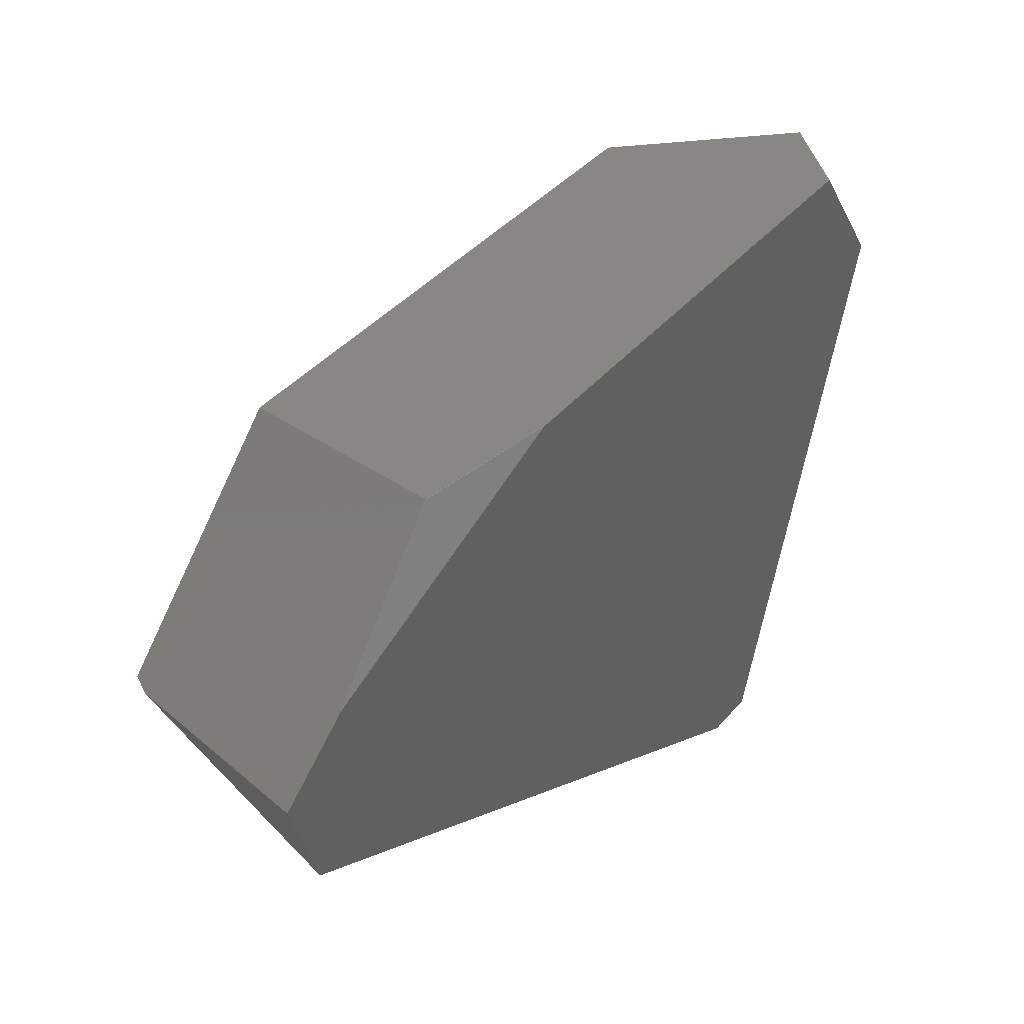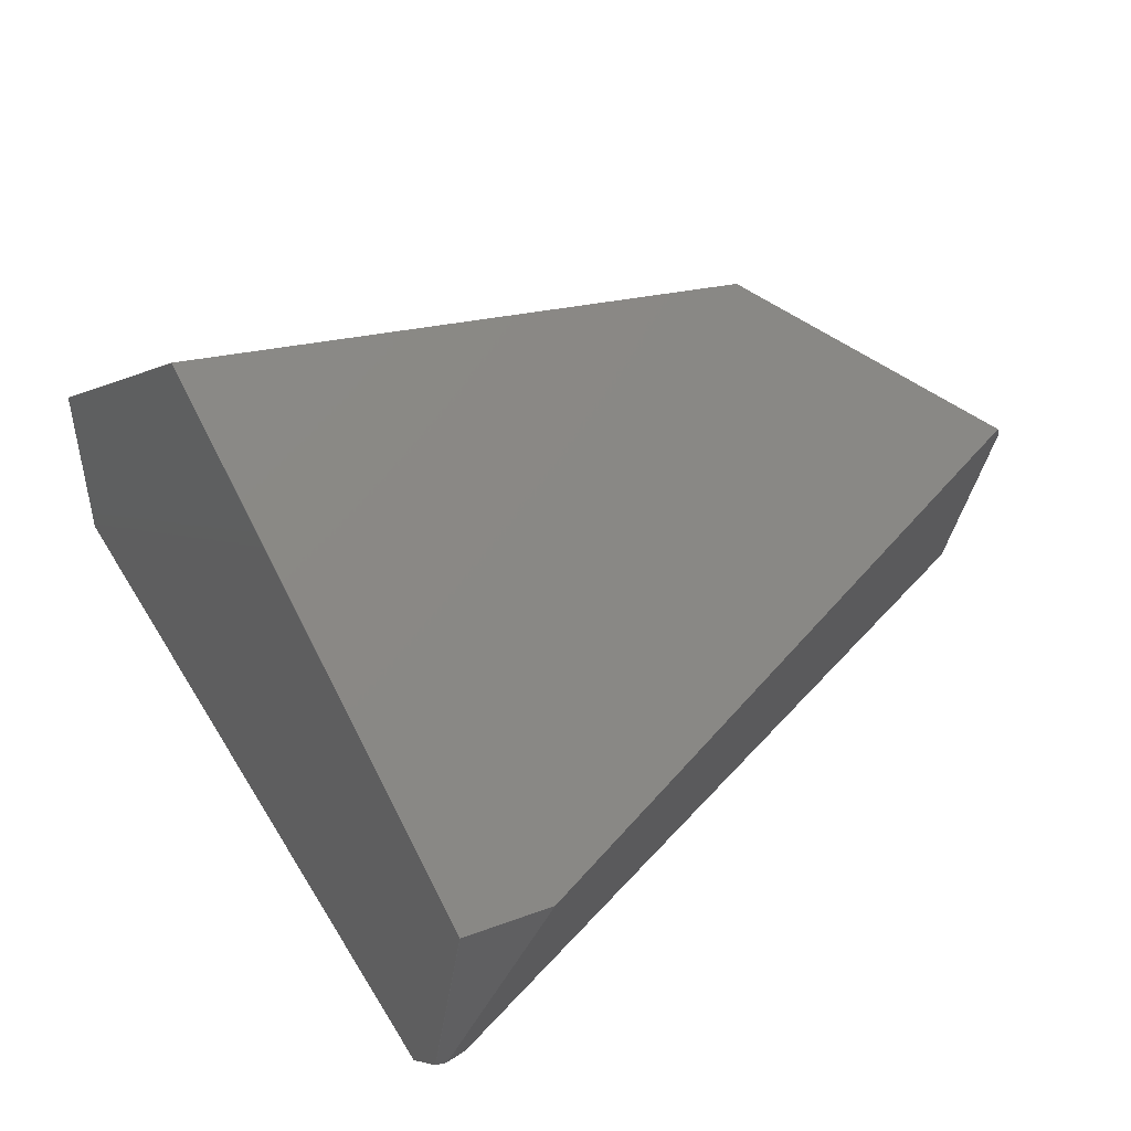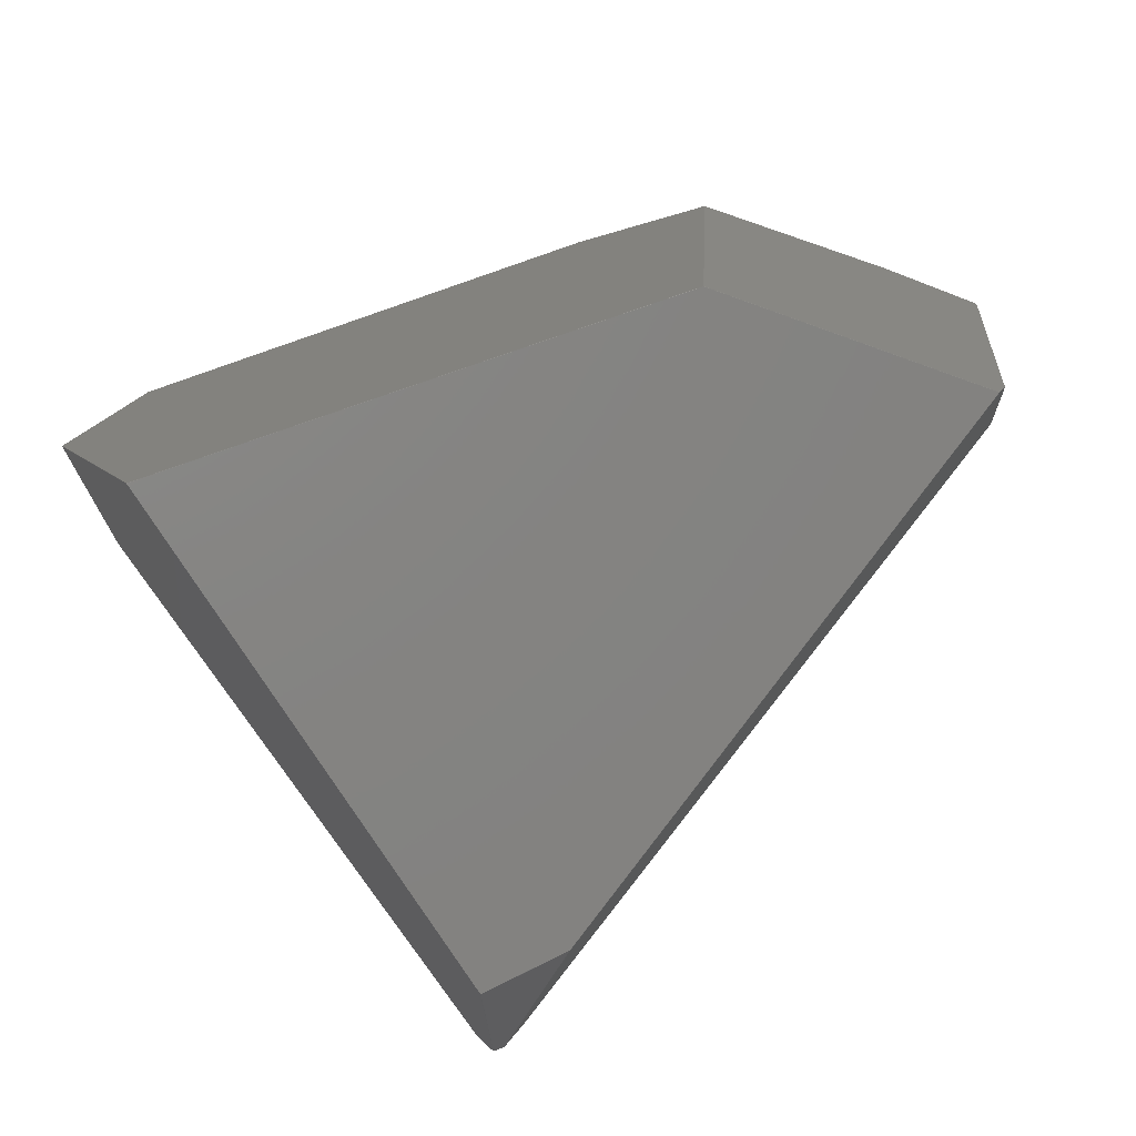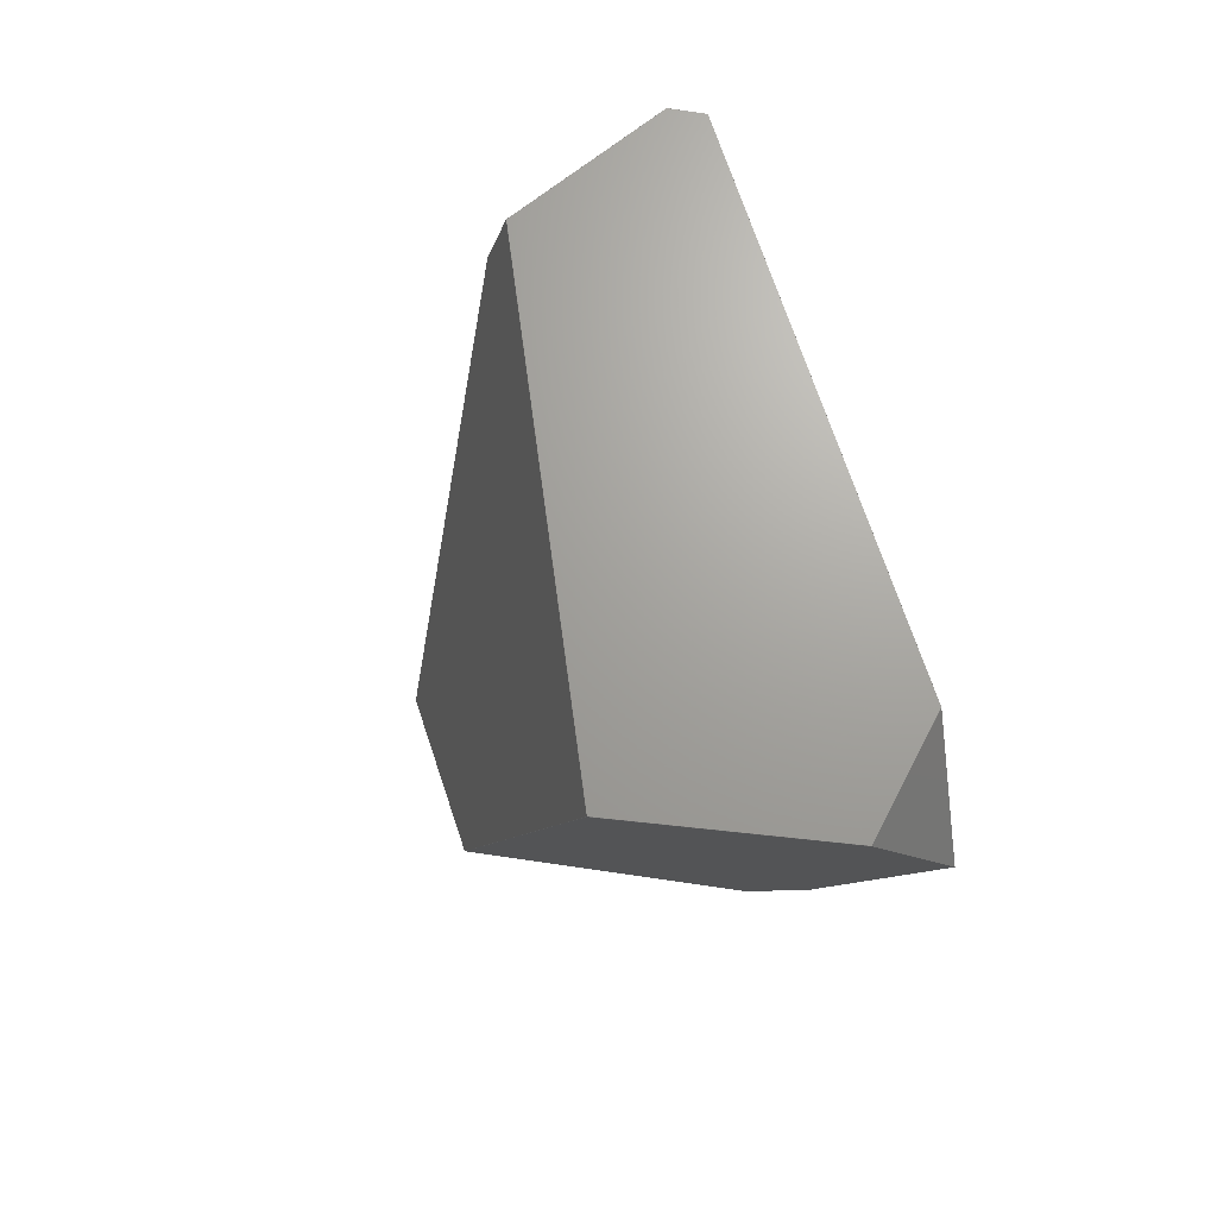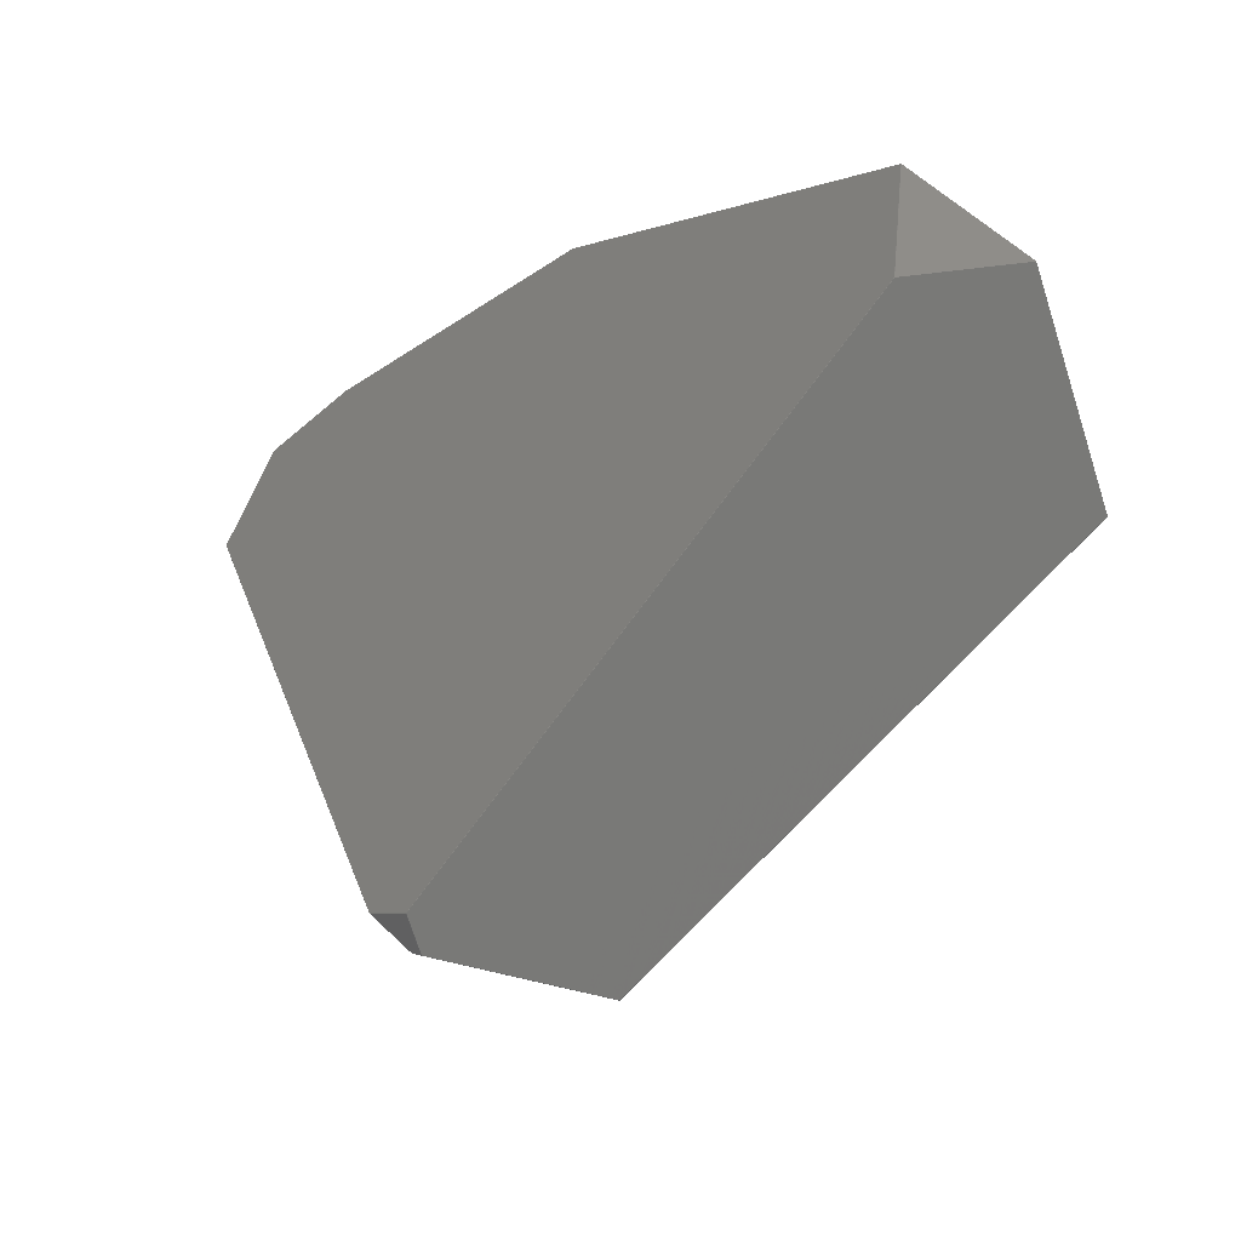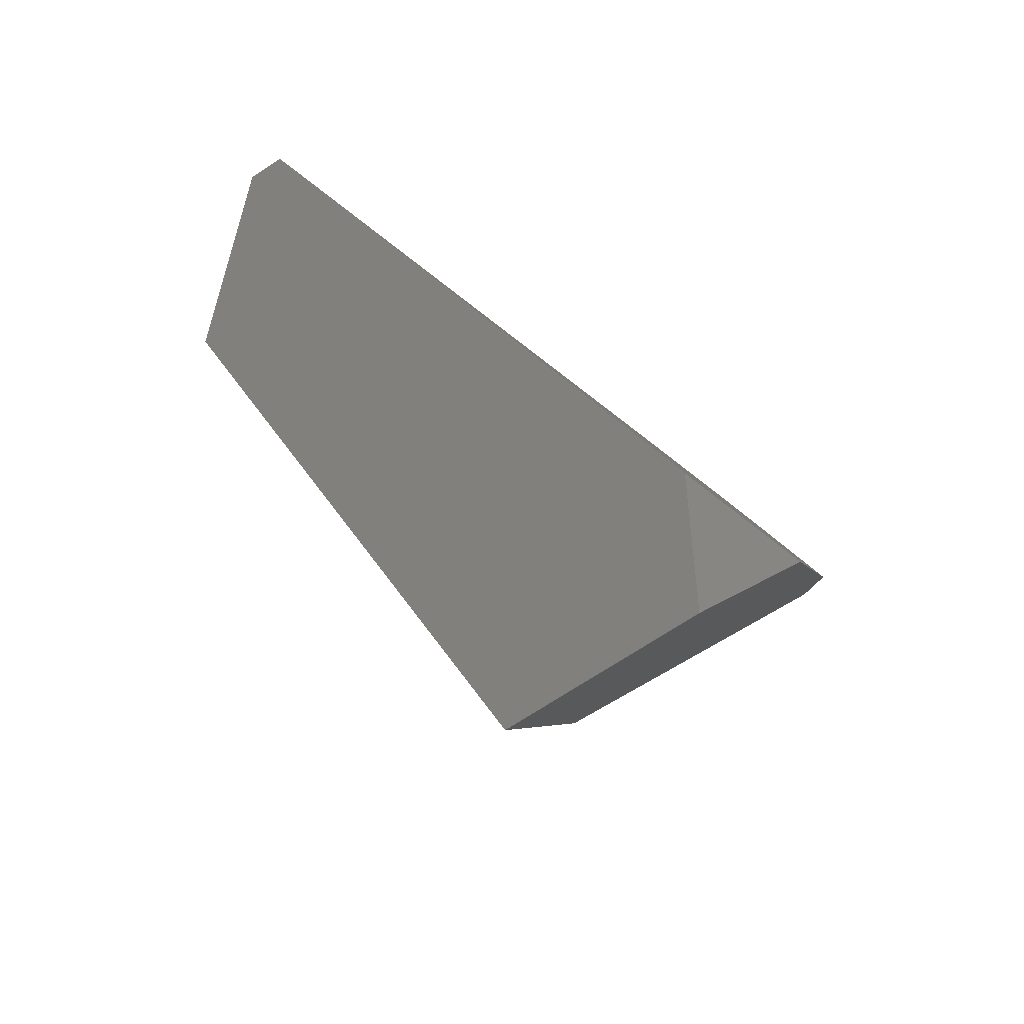
<metadata>
{"format":"stl","ext":"stl","renderer":"f3d","projection":"perspective","resolution":1024,"background":"white","views":[{"elev":72.4,"azim":16.8,"up":"+Y"},{"elev":-43.2,"azim":-124.2,"up":"+Y"},{"elev":-22.9,"azim":-113.4,"up":"+Y"},{"elev":-68.1,"azim":26.6,"up":"+Z"},{"elev":-29.0,"azim":116.3,"up":"+Y"},{"elev":-62.9,"azim":68.7,"up":"+Z"}]}
</metadata>
<code>
# stl→obj: 55 verts, 106 faces
v 379.1 174.1 245.3
v 379.1 174 245.3
v 362.2 145 362.2
v 507.2 -50.53 246
v 524.8 -66.59 216.4
v 593.4 -68.86 254.3
v 560.4 149.2 46.64
v 578.6 189.4 84.83
v 578.7 189.4 84.83
v 362.2 145 362.3
v 369 151.8 369.4
v 362.2 145.1 362.3
v 600.2 128.4 81.63
v 501.6 257.6 248.1
v 452.8 239.1 413.1
v 369 151.7 369.4
v 362.2 145.1 362.2
v 379.1 174.1 245.4
v 608.1 -62.18 248.3
v 594.9 -70.86 249.9
v 608.1 -62.18 248.2
v 476.7 98.83 53.97
v 465.4 189.8 424.6
v 452.7 239.1 413.1
v 465.3 189.8 424.6
v 468.9 267.9 291.7
v 594.8 -70.86 250
v 524.8 -66.59 216.3
v 594.8 -70.86 249.9
v 608.1 -62.08 248.2
v 600.2 128.4 81.53
v 468.9 267.9 291.6
v 476.7 98.73 53.97
v 524.9 -66.59 216.3
v 560.3 149.2 46.64
v 507.2 -50.53 245.9
v 560.4 149.1 46.64
v 465.3 189.7 424.6
v 599.8 -55.5 266.5
v 465.4 189.7 424.6
v 599.8 -55.4 266.5
v 600.2 128.3 81.53
v 599.7 -55.5 266.5
v 608.1 -62.08 248.3
v 461.6 252.3 373.5
v 469 267.9 291.7
v 593.5 -68.86 254.3
v 594.9 -70.86 250
v 501.5 257.6 248
v 469 267.9 291.6
v 501.6 257.6 248
v 461.5 252.3 373.5
v 476.8 98.73 53.97
v 560.3 149.1 46.64
v 578.7 189.4 84.93
f 1 2 3
f 4 5 6
f 7 8 9
f 10 11 12
f 13 14 15
f 16 4 6
f 1 17 18
f 19 20 21
f 2 1 22
f 23 24 25
f 11 24 26
f 27 28 29
f 13 30 31
f 1 26 32
f 28 33 34
f 10 3 4
f 7 35 8
f 11 18 12
f 33 28 36
f 35 7 37
f 38 39 40
f 13 23 41
f 7 42 37
f 24 23 15
f 38 11 16
f 11 10 16
f 1 3 17
f 3 10 17
f 42 7 31
f 2 33 36
f 23 39 41
f 38 16 43
f 23 13 15
f 38 23 25
f 42 30 21
f 28 4 36
f 13 44 30
f 30 44 19
f 11 26 18
f 26 1 18
f 30 42 31
f 45 14 46
f 39 6 47
f 16 10 4
f 2 22 33
f 22 35 33
f 44 39 19
f 30 19 21
f 39 23 40
f 23 38 40
f 39 44 41
f 44 13 41
f 24 11 25
f 11 38 25
f 27 20 48
f 5 27 6
f 18 17 12
f 17 10 12
f 35 22 8
f 49 50 51
f 26 45 46
f 24 45 52
f 4 3 36
f 3 2 36
f 4 28 5
f 28 27 5
f 20 19 48
f 16 6 43
f 33 37 53
f 35 37 54
f 28 20 29
f 20 27 29
f 20 34 21
f 20 28 34
f 37 21 53
f 37 42 21
f 6 48 47
f 6 27 48
f 8 22 32
f 22 1 32
f 8 49 9
f 14 13 55
f 14 45 15
f 45 24 15
f 46 14 50
f 32 26 46
f 45 26 52
f 26 24 52
f 6 39 43
f 39 38 43
f 37 33 54
f 33 35 54
f 21 34 53
f 34 33 53
f 48 19 47
f 19 39 47
f 8 32 49
f 50 14 51
f 14 55 9
f 55 13 9
f 49 32 50
f 32 46 50
f 7 9 31
f 9 13 31
f 14 9 51
f 9 49 51

</code>
